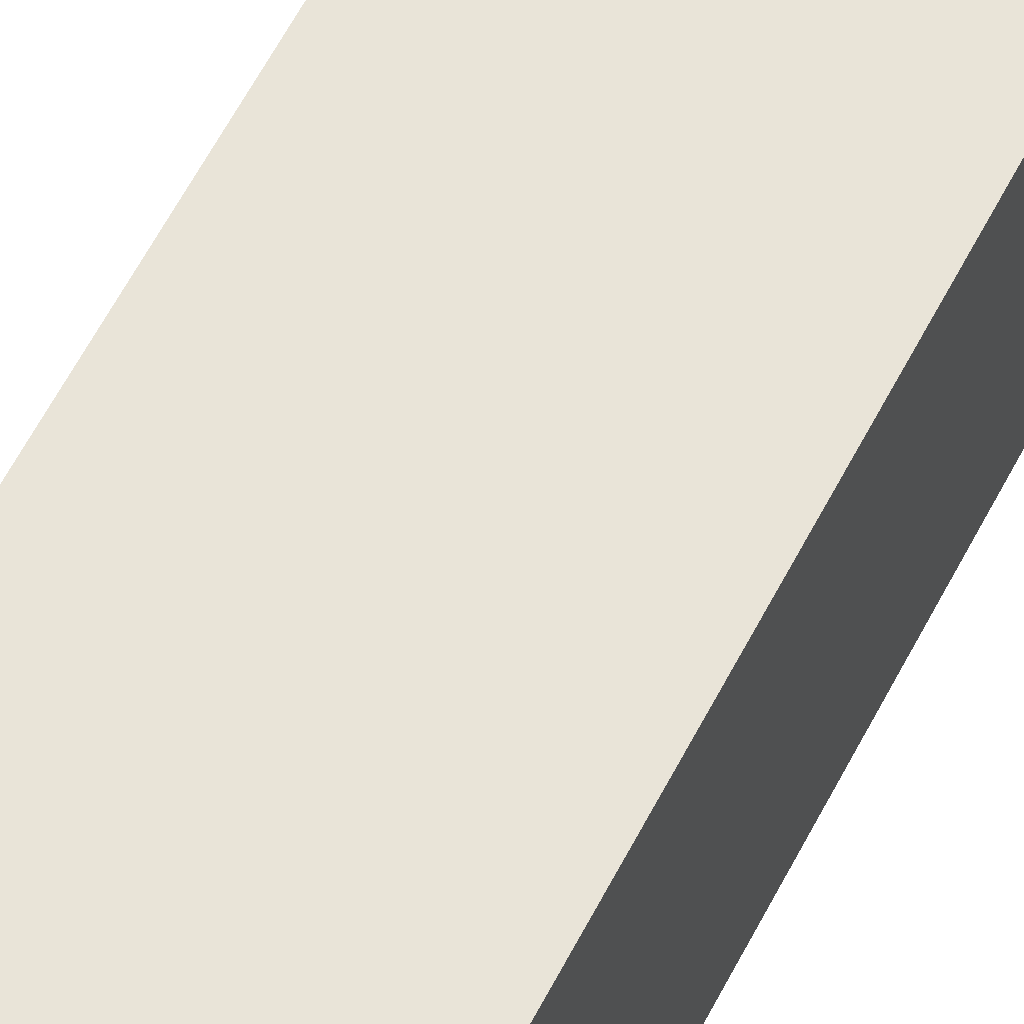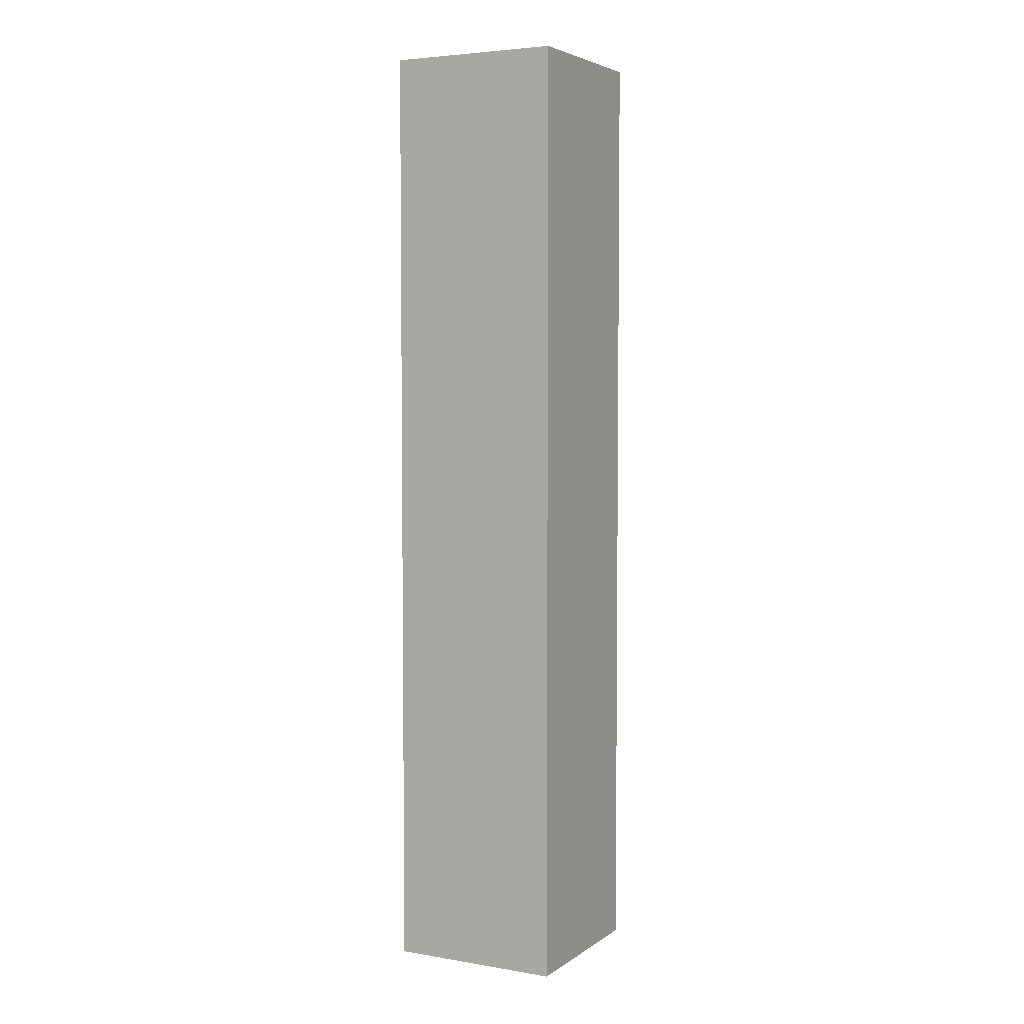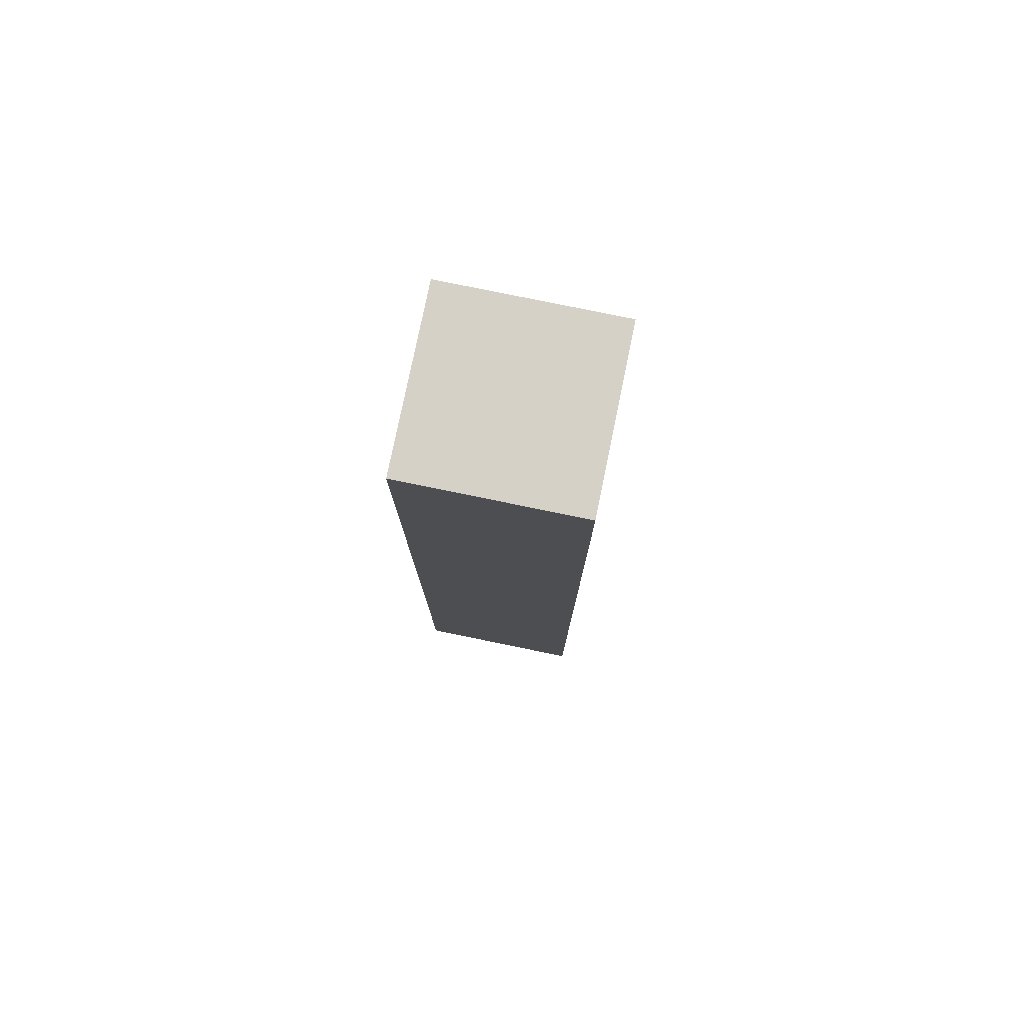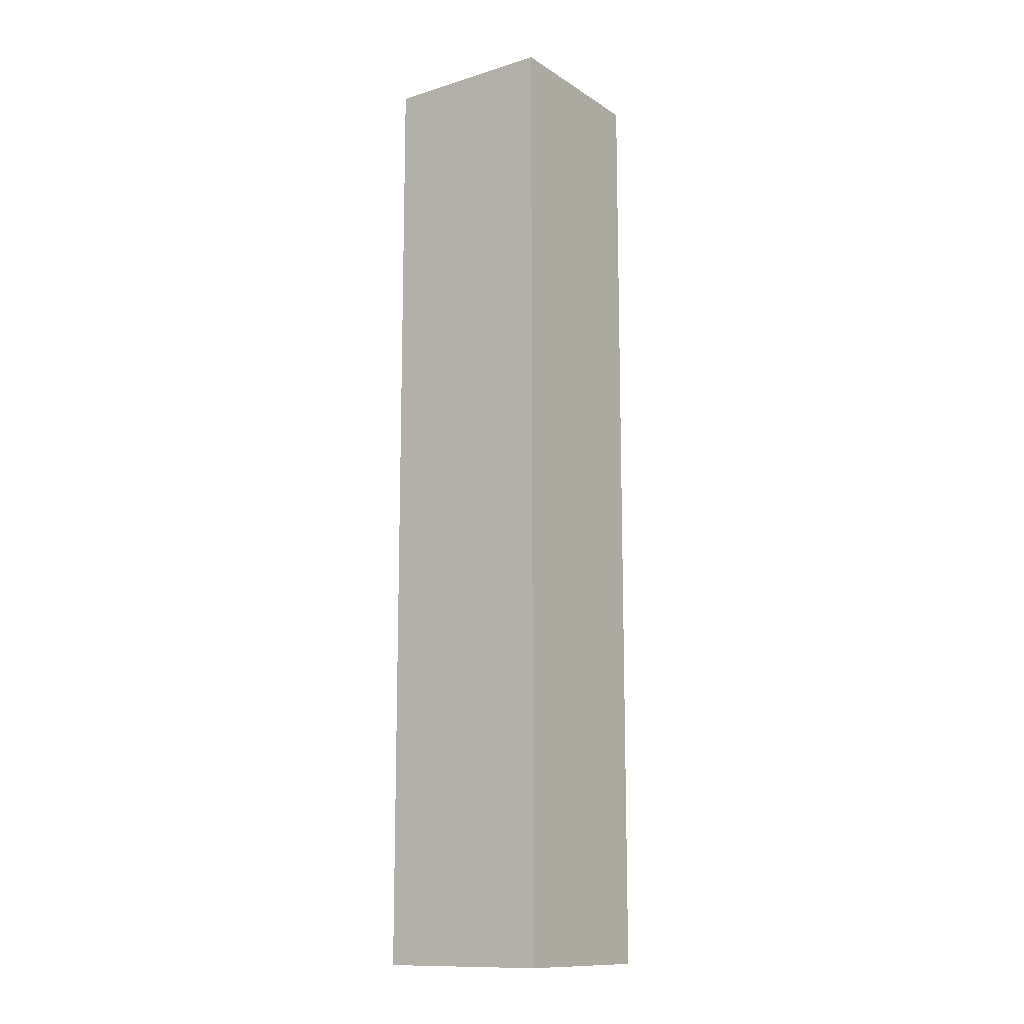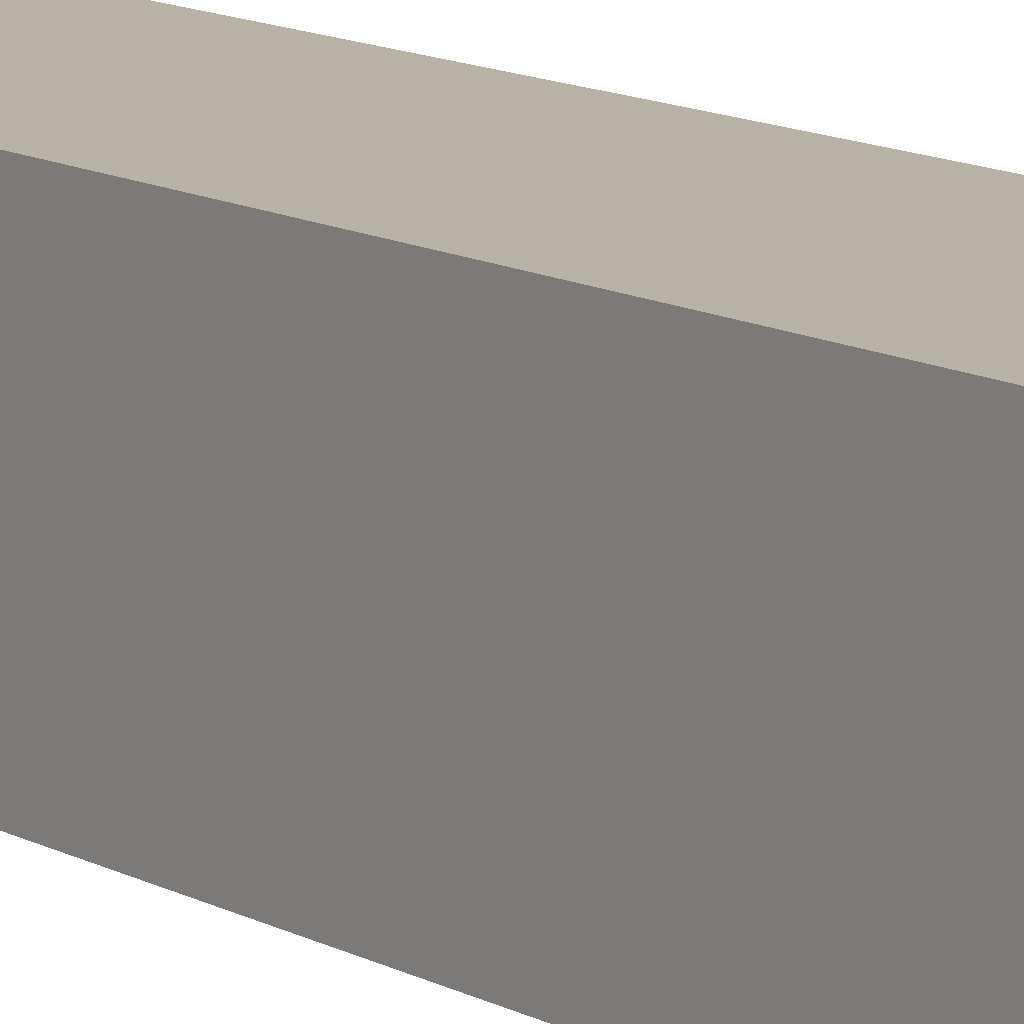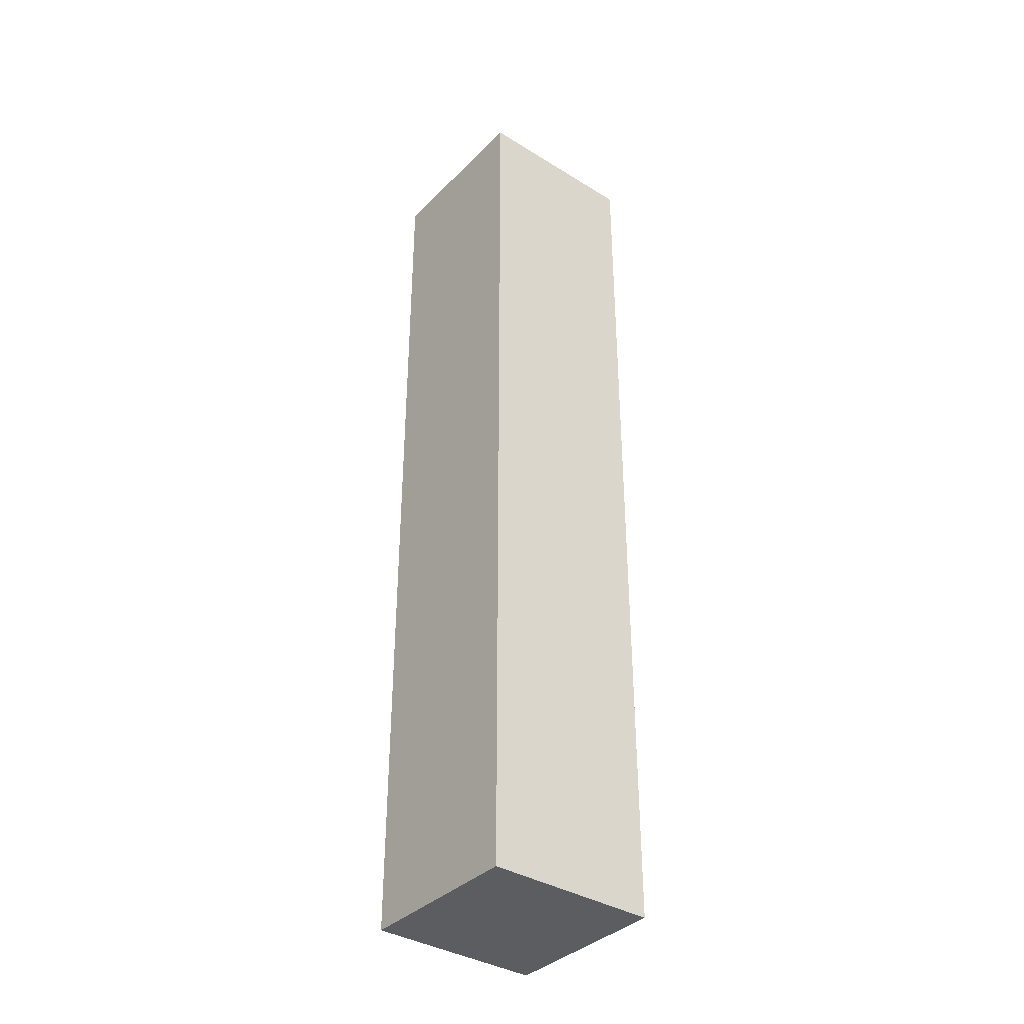
<metadata>
{"format":"obj","ext":"obj","renderer":"f3d","projection":"perspective","resolution":1024,"background":"white","views":[{"elev":60.2,"azim":27.2,"up":"+Y"},{"elev":4.5,"azim":-62.2,"up":"+Z"},{"elev":78.7,"azim":-78.4,"up":"+Z"},{"elev":-12.8,"azim":35.3,"up":"+Z"},{"elev":12.2,"azim":-38.0,"up":"+Y"},{"elev":-37.0,"azim":-128.5,"up":"+Z"}]}
</metadata>
<code>
g pb_Mesh279070
v 0 0 0
v -2 0 0
v 0 2 0
v -2 2 0
v -2 0 0
v -2 0 -11
v -2 2 0
v -2 2 -11
v -2 0 -11
v 0 0 -11
v -2 2 -11
v 0 2 -11
v 0 0 -11
v 0 0 0
v 0 2 -11
v 0 2 0
v 0 2 0
v -2 2 0
v 0 2 -11
v -2 2 -11
v 0 0 -11
v -2 0 -11
v 0 0 0
v -2 0 0
g pb_Mesh279070_0
g pb_Mesh279070_1
f 3 2 1
f 3 4 2
f 7 6 5
f 7 8 6
f 11 10 9
f 11 12 10
f 15 14 13
f 15 16 14
f 19 18 17
f 19 20 18
f 23 22 21
f 23 24 22

</code>
